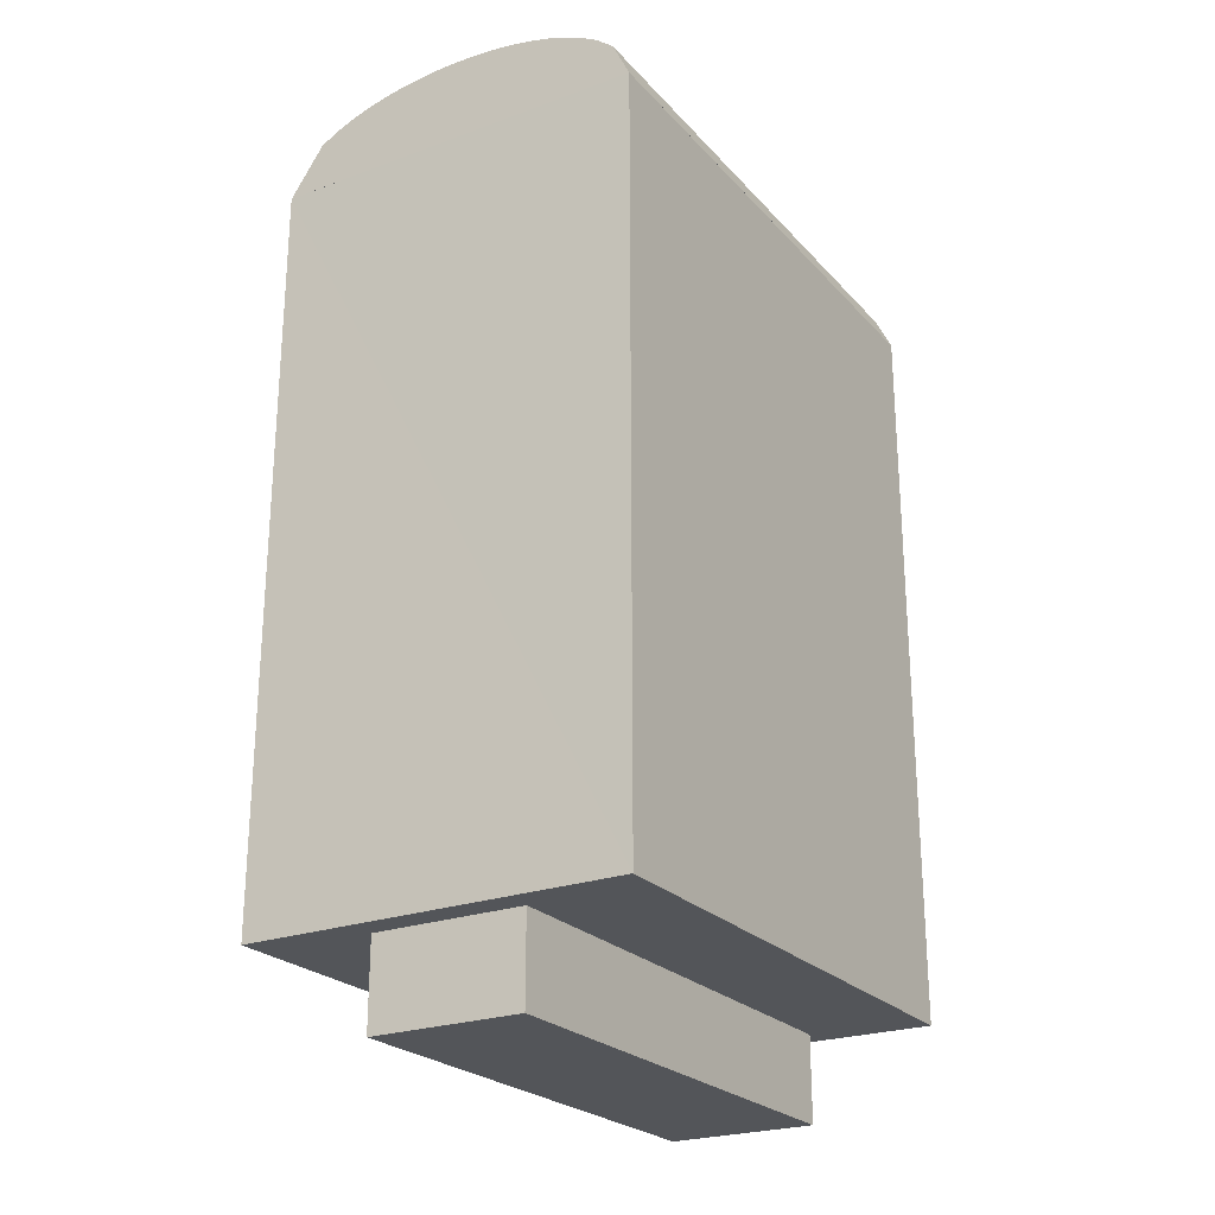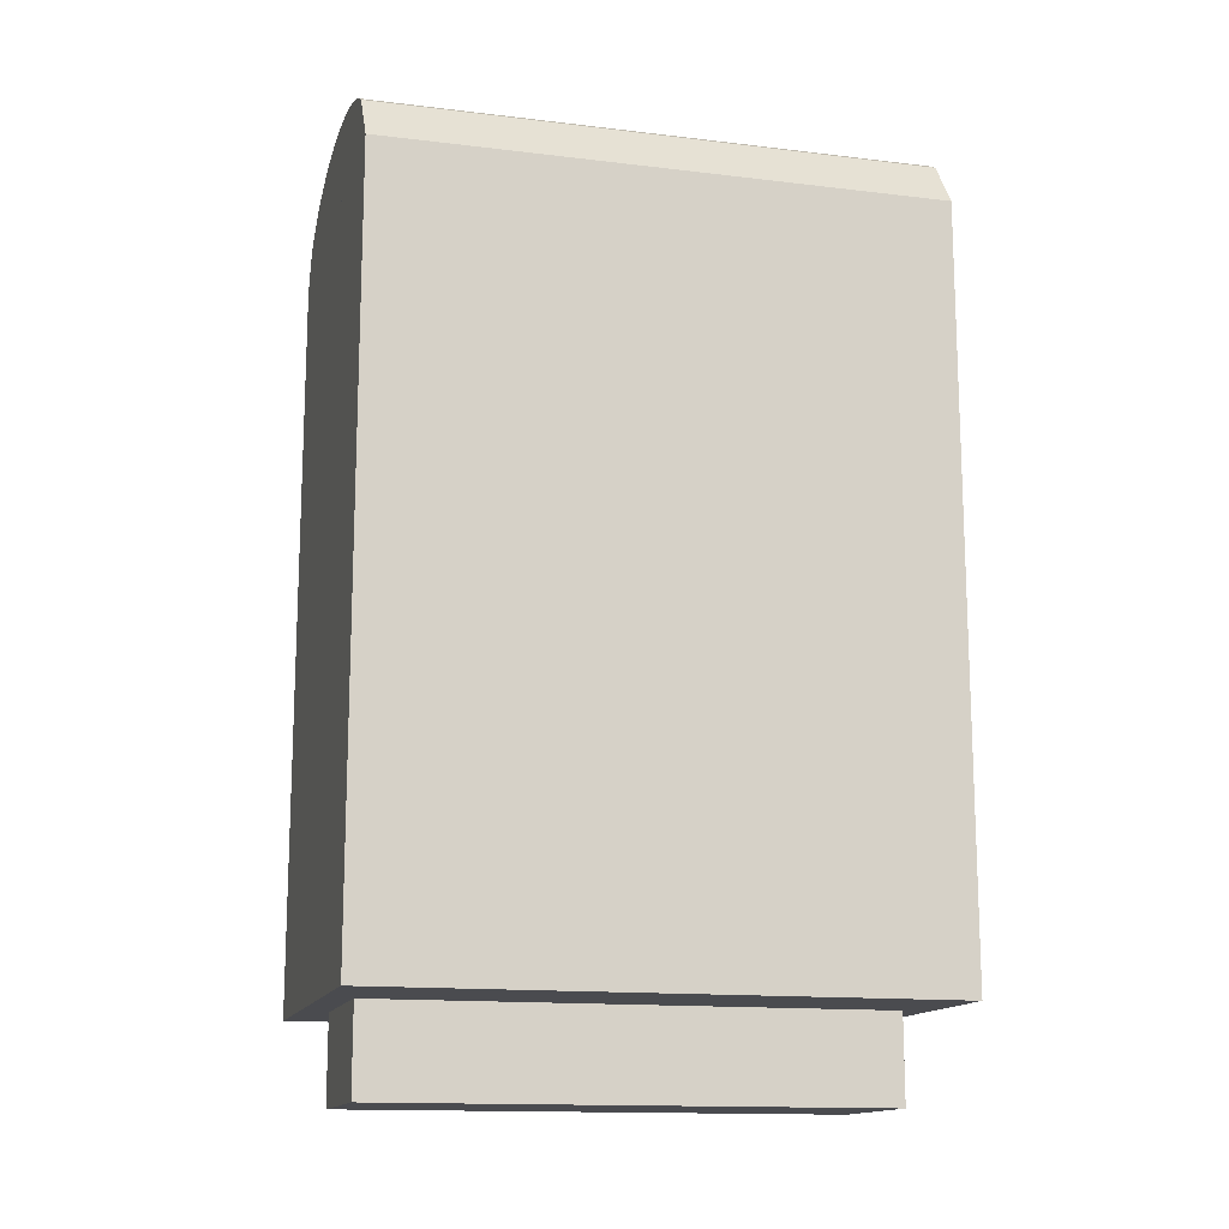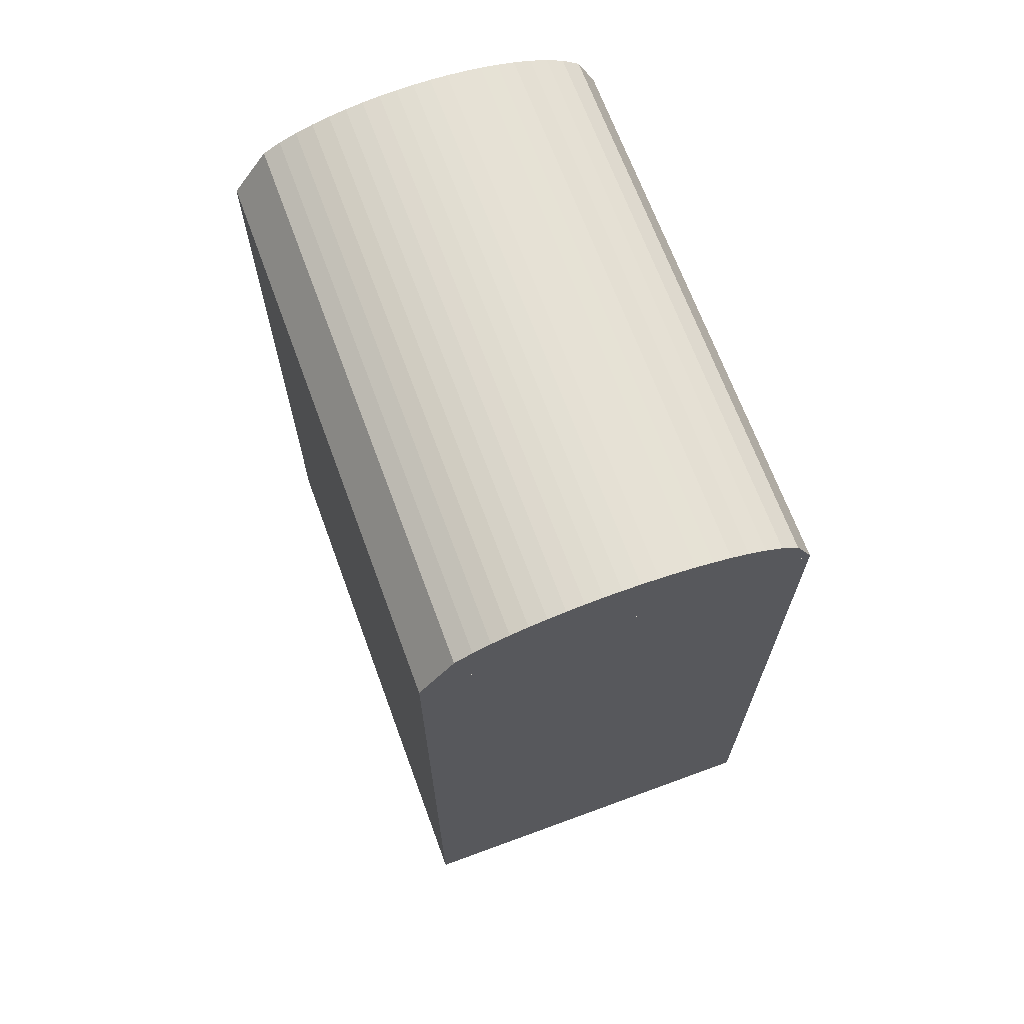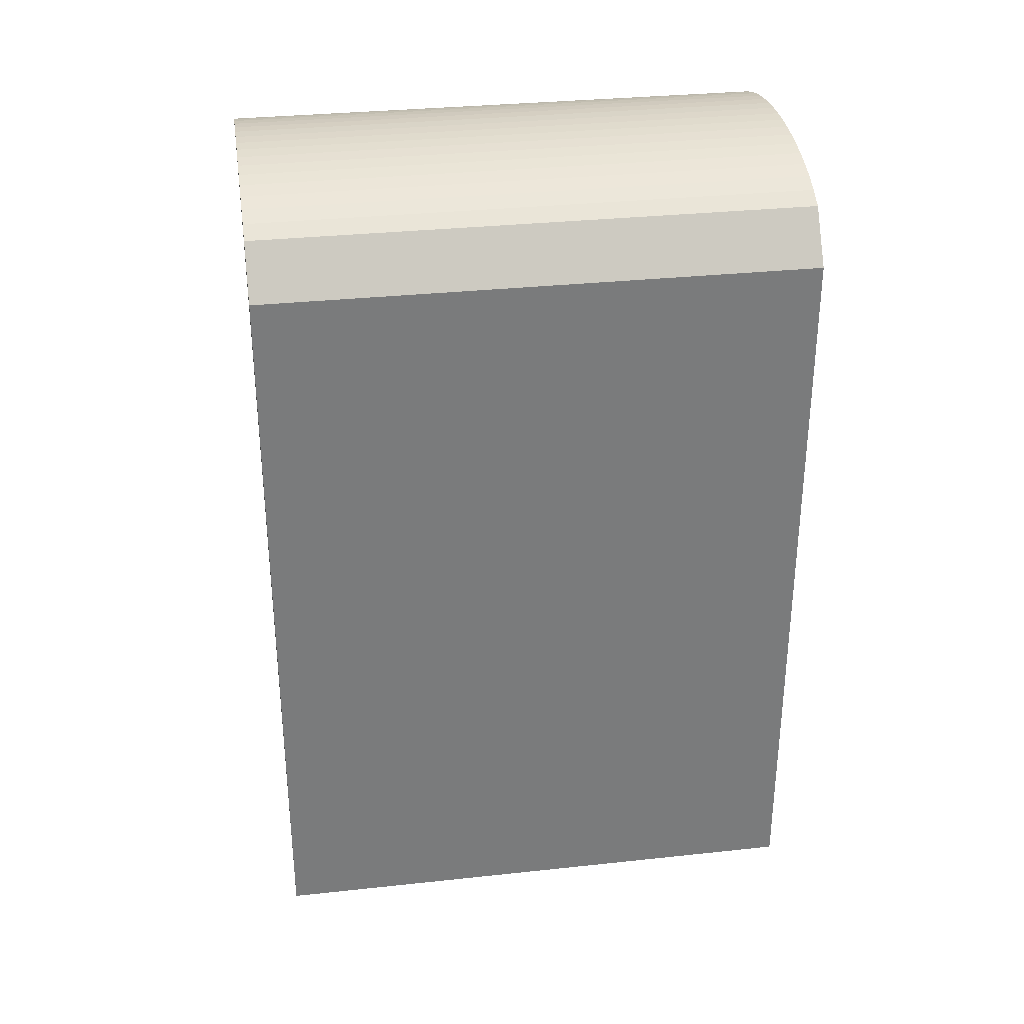
<metadata>
{"format":"obj","ext":"obj","renderer":"f3d","projection":"perspective","resolution":1024,"background":"white","views":[{"elev":-24.2,"azim":-148.8,"up":"+Y"},{"elev":-14.3,"azim":75.2,"up":"+Y"},{"elev":67.9,"azim":159.8,"up":"+Y"},{"elev":32.1,"azim":81.4,"up":"+Y"}]}
</metadata>
<code>
o finger1_segment0
v -0.011 0.005 -0.016
v -0.011 0.005 -0.01599
v -0.011 0.005 -0.01596
v -0.011 0.005 -0.01592
v -0.011 0.005 -0.01585
v -0.011 0.005 -0.01577
v -0.011 0.005 -0.01567
v -0.011 0.005 -0.01555
v -0.011 0.005 -0.01542
v -0.011 0.005 -0.01527
v -0.011 0.005 -0.0151
v -0.011 0.005 -0.01492
v -0.011 0.005 -0.01473
v -0.011 0.005 -0.01452
v -0.011 0.005 -0.01429
v -0.011 0.005 -0.01406
v -0.011 0.005 -0.0138
v -0.011 0.005 -0.01354
v -0.011 0.005 -0.01326
v -0.011 0.005 -0.01297
v -0.011 0.005 -0.01267
v -0.011 0.005 -0.01236
v -0.011 0.005 -0.01204
v -0.011 0.005 -0.0117
v -0.011 0.005 -0.01136
v -0.011 0.005 -0.011
v -0.011 0.005 -0.01064
v -0.011 0.005 -0.01026
v -0.011 0.005 -0.00988
v -0.011 0.005 -0.00949
v -0.011 0.005 -0.00909
v -0.011 0.005 -0.00868
v -0.011 0.005 -0.00827
v -0.011 0.005 -0.00785
v -0.011 0.005 -0.00742
v -0.011 0.005 -0.00698
v -0.011 0.005 -0.00654
v -0.011 0.005 -0.0061
v -0.011 0.005 -0.00565
v -0.011 0.005 -0.00519
v -0.011 0.005 -0.00474
v -0.011 0.005 -0.00427
v -0.011 0.005 -0.00381
v -0.011 0.005 -0.00334
v -0.011 0.005 -0.00287
v -0.011 0.005 -0.00239
v -0.011 0.005 -0.00192
v -0.011 0.005 -0.00144
v -0.011 0.005 -0.00096
v -0.011 0.005 -0.00048
v -0.011 0.005 -0
v -0.011 0.005 0.00048
v -0.011 0.005 0.00096
v -0.011 0.005 0.00144
v -0.011 0.005 0.00192
v -0.011 0.005 0.00239
v -0.011 0.005 0.00287
v -0.011 0.005 0.00334
v -0.011 0.005 0.00381
v -0.011 0.005 0.00427
v -0.011 0.005 0.00474
v -0.011 0.005 0.00519
v -0.011 0.005 0.00565
v -0.011 0.005 0.0061
v -0.011 0.005 0.00654
v -0.011 0.005 0.00698
v -0.011 0.005 0.00742
v -0.011 0.005 0.00785
v -0.011 0.005 0.00827
v -0.011 0.005 0.00868
v -0.011 0.005 0.00909
v -0.011 0.005 0.00949
v -0.011 0.005 0.00988
v -0.011 0.005 0.01026
v -0.011 0.005 0.01064
v -0.011 0.005 0.011
v -0.011 0.005 0.01136
v -0.011 0.005 0.0117
v -0.011 0.005 0.01204
v -0.011 0.005 0.01236
v -0.011 0.005 0.01267
v -0.011 0.005 0.01297
v -0.011 0.005 0.01326
v -0.011 0.005 0.01354
v -0.011 0.005 0.0138
v -0.011 0.005 0.01406
v -0.011 0.005 0.01429
v -0.011 0.005 0.01452
v -0.011 0.005 0.01473
v -0.011 0.005 0.01492
v -0.011 0.005 0.0151
v -0.011 0.005 0.01527
v -0.011 0.005 0.01542
v -0.011 0.005 0.01555
v -0.011 0.005 0.01567
v -0.011 0.005 0.01577
v -0.011 0.005 0.01585
v -0.011 0.005 0.01592
v -0.011 0.005 0.01596
v -0.011 0.005 0.01599
v -0.011 0.005 0.016
v -0.011 0.04795 -0.016
v -0.011 0.04795 -0.01552
v -0.011 0.04795 -0.01506
v -0.011 0.04795 -0.0146
v -0.011 0.04795 -0.01415
v -0.011 0.04795 -0.01372
v -0.011 0.04795 -0.01329
v -0.011 0.04795 -0.01286
v -0.011 0.04795 -0.01245
v -0.011 0.04795 -0.01205
v -0.011 0.04795 -0.01165
v -0.011 0.04795 -0.01126
v -0.011 0.04795 -0.01088
v -0.011 0.04795 -0.0105
v -0.011 0.04795 -0.01013
v -0.011 0.04795 -0.00977
v -0.011 0.04795 -0.00942
v -0.011 0.04795 -0.00907
v -0.011 0.04795 -0.00873
v -0.011 0.04795 -0.00839
v -0.011 0.04795 -0.00806
v -0.011 0.04795 -0.00774
v -0.011 0.04795 -0.00742
v -0.011 0.04795 -0.00711
v -0.011 0.04795 -0.0068
v -0.011 0.04795 -0.0065
v -0.011 0.04795 -0.0062
v -0.011 0.04795 -0.00591
v -0.011 0.04795 -0.00562
v -0.011 0.04795 -0.00534
v -0.011 0.04795 -0.00506
v -0.011 0.04795 -0.00478
v -0.011 0.04795 -0.00451
v -0.011 0.04795 -0.00424
v -0.011 0.04795 -0.00397
v -0.011 0.04795 -0.00371
v -0.011 0.04795 -0.00345
v -0.011 0.04795 -0.00319
v -0.011 0.04795 -0.00294
v -0.011 0.04795 -0.00268
v -0.011 0.04795 -0.00243
v -0.011 0.04795 -0.00218
v -0.011 0.04795 -0.00194
v -0.011 0.04795 -0.00169
v -0.011 0.04795 -0.00145
v -0.011 0.04795 -0.0012
v -0.011 0.04795 -0.00096
v -0.011 0.04795 -0.00072
v -0.011 0.04795 -0.00048
v -0.011 0.04795 -0.00024
v -0.011 0.04795 -0
v -0.011 0.04795 0.00024
v -0.011 0.04795 0.00048
v -0.011 0.04795 0.00072
v -0.011 0.04795 0.00096
v -0.011 0.04795 0.0012
v -0.011 0.04795 0.00145
v -0.011 0.04795 0.00169
v -0.011 0.04795 0.00194
v -0.011 0.04795 0.00218
v -0.011 0.04795 0.00243
v -0.011 0.04795 0.00268
v -0.011 0.04795 0.00294
v -0.011 0.04795 0.00319
v -0.011 0.04795 0.00345
v -0.011 0.04795 0.00371
v -0.011 0.04795 0.00397
v -0.011 0.04795 0.00424
v -0.011 0.04795 0.00451
v -0.011 0.04795 0.00478
v -0.011 0.04795 0.00506
v -0.011 0.04795 0.00534
v -0.011 0.04795 0.00562
v -0.011 0.04795 0.00591
v -0.011 0.04795 0.0062
v -0.011 0.04795 0.0065
v -0.011 0.04795 0.0068
v -0.011 0.04795 0.00711
v -0.011 0.04795 0.00742
v -0.011 0.04795 0.00774
v -0.011 0.04795 0.00806
v -0.011 0.04795 0.00839
v -0.011 0.04795 0.00873
v -0.011 0.04795 0.00907
v -0.011 0.04795 0.00942
v -0.011 0.04795 0.00977
v -0.011 0.04795 0.01013
v -0.011 0.04795 0.0105
v -0.011 0.04795 0.01088
v -0.011 0.04795 0.01126
v -0.011 0.04795 0.01165
v -0.011 0.04795 0.01205
v -0.011 0.04795 0.01245
v -0.011 0.04795 0.01286
v -0.011 0.04795 0.01329
v -0.011 0.04795 0.01372
v -0.011 0.04795 0.01415
v -0.011 0.04795 0.0146
v -0.011 0.04795 0.01506
v -0.011 0.04795 0.01552
v -0.011 0.04795 0.016
v 0.011 0.04795 -0.016
v 0.011 0.04795 0.016
v 0.011 0.005 0.016
v 0.011 0.005 -0.016
f 49 48 206
f 99 100 102
f 2 206 1
f 205 202 101
f 204 206 203
f 3 102 2
f 4 103 3
f 5 104 4
f 6 105 5
f 7 106 6
f 8 107 7
f 9 108 8
f 10 109 9
f 11 110 10
f 12 111 11
f 13 112 12
f 14 113 13
f 15 114 14
f 16 115 15
f 17 116 16
f 18 117 17
f 19 118 18
f 20 119 19
f 21 120 20
f 22 121 21
f 23 122 22
f 24 123 23
f 25 124 24
f 26 125 25
f 27 126 26
f 28 127 27
f 29 128 28
f 30 129 29
f 31 130 30
f 32 131 31
f 33 132 32
f 34 133 33
f 35 134 34
f 36 135 35
f 37 136 36
f 38 137 37
f 39 138 38
f 40 139 39
f 41 140 40
f 42 141 41
f 43 142 42
f 44 143 43
f 45 144 44
f 46 145 45
f 47 146 46
f 48 147 47
f 49 148 48
f 50 149 49
f 50 151 150
f 51 152 151
f 52 153 152
f 53 154 153
f 54 155 154
f 55 156 155
f 56 157 156
f 57 158 157
f 58 159 158
f 59 160 159
f 60 161 160
f 61 162 161
f 62 163 162
f 63 164 163
f 64 165 164
f 65 166 165
f 66 167 166
f 67 168 167
f 68 169 168
f 69 170 169
f 70 171 170
f 71 172 171
f 72 173 172
f 73 174 173
f 74 175 174
f 75 176 175
f 76 177 176
f 77 178 177
f 78 179 178
f 79 180 179
f 80 181 180
f 81 182 181
f 82 183 182
f 83 184 183
f 84 185 184
f 85 186 185
f 86 187 186
f 87 188 187
f 88 189 188
f 89 190 189
f 90 191 190
f 91 192 191
f 92 193 192
f 93 194 193
f 94 195 194
f 95 196 195
f 96 197 196
f 97 198 197
f 98 199 198
f 99 200 199
f 100 201 200
f 101 202 201
f 205 101 100
f 99 98 205
f 98 97 205
f 205 100 99
f 1 206 2
f 206 205 51
f 2 206 3
f 4 3 206
f 4 206 5
f 96 95 205
f 95 94 205
f 205 97 96
f 5 206 6
f 7 6 206
f 7 206 8
f 93 92 205
f 92 91 205
f 205 94 93
f 8 206 9
f 10 9 206
f 10 206 11
f 90 89 205
f 89 88 205
f 205 91 90
f 11 206 12
f 13 12 206
f 13 206 14
f 87 86 205
f 86 85 205
f 205 88 87
f 14 206 15
f 16 15 206
f 16 206 17
f 84 83 205
f 83 82 205
f 205 85 84
f 17 206 18
f 19 18 206
f 19 206 20
f 81 80 205
f 80 79 205
f 205 82 81
f 20 206 21
f 22 21 206
f 22 206 23
f 78 77 205
f 77 76 205
f 205 79 78
f 23 206 24
f 25 24 206
f 25 206 26
f 75 74 205
f 74 73 205
f 205 76 75
f 26 206 27
f 28 27 206
f 28 206 29
f 72 71 205
f 71 70 205
f 205 73 72
f 29 206 30
f 31 30 206
f 31 206 32
f 69 68 205
f 68 67 205
f 205 70 69
f 32 206 33
f 34 33 206
f 34 206 35
f 66 65 205
f 65 64 205
f 205 67 66
f 35 206 36
f 37 36 206
f 37 206 38
f 64 63 205
f 63 62 205
f 61 60 205
f 60 59 205
f 59 58 205
f 205 62 61
f 38 206 39
f 39 206 40
f 57 56 205
f 56 55 205
f 205 58 57
f 40 206 41
f 41 206 42
f 44 43 206
f 43 42 206
f 44 206 45
f 55 54 205
f 54 53 205
f 47 46 206
f 46 45 206
f 47 206 48
f 205 53 52
f 52 51 205
f 51 50 206
f 50 49 206
f 203 2 102
f 2 3 102
f 3 4 102
f 4 5 102
f 6 7 102
f 7 8 102
f 6 102 5
f 202 204 201
f 204 203 125
f 201 204 200
f 200 204 199
f 8 9 102
f 9 10 102
f 196 204 195
f 198 199 204
f 196 197 204
f 197 198 204
f 193 194 204
f 194 195 204
f 191 192 204
f 192 193 204
f 188 189 204
f 189 190 204
f 188 204 187
f 190 191 204
f 186 187 204
f 10 11 102
f 184 204 183
f 185 186 204
f 182 183 204
f 184 185 204
f 11 12 102
f 13 14 102
f 14 15 102
f 13 102 12
f 182 204 181
f 180 181 204
f 180 204 179
f 16 17 102
f 17 18 102
f 16 102 15
f 179 204 178
f 178 204 177
f 19 20 102
f 20 21 102
f 19 102 18
f 177 204 176
f 175 176 204
f 175 204 174
f 21 22 102
f 22 23 102
f 23 24 102
f 24 25 102
f 25 26 102
f 26 27 102
f 27 28 102
f 28 29 102
f 29 30 102
f 30 31 102
f 32 33 102
f 33 34 102
f 32 102 31
f 174 204 173
f 173 204 172
f 170 171 204
f 171 172 204
f 170 204 169
f 168 169 204
f 165 166 204
f 166 167 204
f 165 204 164
f 167 168 204
f 163 164 204
f 163 204 162
f 34 35 102
f 35 36 102
f 36 37 102
f 37 38 102
f 38 39 102
f 39 40 102
f 40 41 102
f 41 42 102
f 43 44 102
f 44 45 102
f 43 102 42
f 45 46 102
f 46 47 102
f 162 204 161
f 161 204 160
f 158 159 204
f 159 160 204
f 158 204 157
f 47 48 102
f 48 49 102
f 157 204 156
f 154 155 204
f 155 156 204
f 154 204 153
f 151 152 204
f 152 153 204
f 151 204 150
f 50 51 102
f 51 52 102
f 50 102 49
f 150 204 149
f 147 148 204
f 148 149 204
f 147 204 146
f 53 54 102
f 54 55 102
f 53 102 52
f 146 204 145
f 144 145 204
f 144 204 143
f 141 142 204
f 142 143 204
f 56 57 102
f 57 58 102
f 56 102 55
f 138 204 137
f 140 141 204
f 138 139 204
f 139 140 204
f 136 137 204
f 136 204 135
f 134 135 204
f 134 204 133
f 131 132 204
f 132 133 204
f 131 204 130
f 58 59 102
f 59 60 102
f 60 61 102
f 61 62 102
f 62 63 102
f 63 64 102
f 64 65 102
f 65 66 102
f 66 67 102
f 68 69 102
f 69 70 102
f 68 102 67
f 70 71 102
f 71 72 102
f 130 204 129
f 72 73 102
f 73 74 102
f 74 75 102
f 75 76 102
f 129 204 128
f 128 204 127
f 126 127 204
f 126 204 125
f 77 78 102
f 78 79 102
f 77 102 76
f 124 125 203
f 121 122 203
f 122 123 203
f 123 124 203
f 79 80 102
f 119 120 203
f 120 121 203
f 80 81 102
f 81 82 102
f 82 83 102
f 84 85 102
f 85 86 102
f 83 84 102
f 116 117 203
f 117 118 203
f 118 119 203
f 86 87 102
f 87 88 102
f 88 89 102
f 89 90 102
f 90 91 102
f 91 92 102
f 92 93 102
f 93 94 102
f 94 95 102
f 95 96 102
f 97 98 102
f 98 99 102
f 96 97 102
f 114 115 203
f 115 116 203
f 112 113 203
f 113 114 203
f 110 111 203
f 111 112 203
f 108 109 203
f 109 110 203
f 106 107 203
f 107 108 203
f 104 105 203
f 105 106 203
f 102 103 203
f 103 104 203
f 100 101 102
f 2 203 206
f 205 204 202
f 204 205 206
f 3 103 102
f 4 104 103
f 5 105 104
f 6 106 105
f 7 107 106
f 8 108 107
f 9 109 108
f 10 110 109
f 11 111 110
f 12 112 111
f 13 113 112
f 14 114 113
f 15 115 114
f 16 116 115
f 17 117 116
f 18 118 117
f 19 119 118
f 20 120 119
f 21 121 120
f 22 122 121
f 23 123 122
f 24 124 123
f 25 125 124
f 26 126 125
f 27 127 126
f 28 128 127
f 29 129 128
f 30 130 129
f 31 131 130
f 32 132 131
f 33 133 132
f 34 134 133
f 35 135 134
f 36 136 135
f 37 137 136
f 38 138 137
f 39 139 138
f 40 140 139
f 41 141 140
f 42 142 141
f 43 143 142
f 44 144 143
f 45 145 144
f 46 146 145
f 47 147 146
f 48 148 147
f 49 149 148
f 50 150 149
f 50 51 151
f 51 52 152
f 52 53 153
f 53 54 154
f 54 55 155
f 55 56 156
f 56 57 157
f 57 58 158
f 58 59 159
f 59 60 160
f 60 61 161
f 61 62 162
f 62 63 163
f 63 64 164
f 64 65 165
f 65 66 166
f 66 67 167
f 67 68 168
f 68 69 169
f 69 70 170
f 70 71 171
f 71 72 172
f 72 73 173
f 73 74 174
f 74 75 175
f 75 76 176
f 76 77 177
f 77 78 178
f 78 79 179
f 79 80 180
f 80 81 181
f 81 82 182
f 82 83 183
f 83 84 184
f 84 85 185
f 85 86 186
f 86 87 187
f 87 88 188
f 88 89 189
f 89 90 190
f 90 91 191
f 91 92 192
f 92 93 193
f 93 94 194
f 94 95 195
f 95 96 196
f 96 97 197
f 97 98 198
f 98 99 199
f 99 100 200
f 100 101 201
f 101 102 202
o finger_1_segment0_combined_finger1_segment0_bottom
v -0.0044 0.005 0.0144
v -0.0044 0.005 -0.0144
v 0.0044 0.005 -0.0144
v 0.0044 0.005 0.0144
v -0.0044 0 0.0144
v -0.0044 0 -0.0144
v 0.0044 0 -0.0144
v 0.0044 0 0.0144
f 212 214 211
f 207 214 210
f 208 211 207
f 209 212 208
f 210 213 209
f 212 213 214
f 207 211 214
f 208 212 211
f 209 213 212
f 210 214 213
o finger1_segment0_top
v -0.011 0.04795 -0.016
v -0.01 0.05004 -0.016
v -0.009 0.05083 -0.016
v -0.008 0.05138 -0.016
v -0.007 0.05181 -0.016
v -0.006 0.05214 -0.016
v -0.005 0.05241 -0.016
v -0.004 0.05261 -0.016
v -0.003 0.05276 -0.016
v -0.002 0.05287 -0.016
v -0.001 0.05293 -0.016
v 0 0.05295 -0.016
v 0.001 0.05293 -0.016
v 0.002 0.05287 -0.016
v 0.003 0.05276 -0.016
v 0.004 0.05261 -0.016
v 0.005 0.05241 -0.016
v 0.006 0.05214 -0.016
v 0.007 0.05181 -0.016
v 0.008 0.05138 -0.016
v 0.009 0.05083 -0.016
v 0.011 0.04795 -0.016
v -0.011 0.04795 0.016
v -0.01 0.05004 0.016
v -0.009 0.05083 0.016
v -0.008 0.05138 0.016
v -0.007 0.05181 0.016
v -0.006 0.05214 0.016
v -0.005 0.05241 0.016
v -0.004 0.05261 0.016
v -0.003 0.05276 0.016
v -0.002 0.05287 0.016
v -0.001 0.05293 0.016
v 0 0.05295 0.016
v 0.001 0.05293 0.016
v 0.002 0.05287 0.016
v 0.003 0.05276 0.016
v 0.004 0.05261 0.016
v 0.005 0.05241 0.016
v 0.006 0.05214 0.016
v 0.007 0.05181 0.016
v 0.008 0.05138 0.016
v 0.009 0.05083 0.016
v 0.011 0.04795 0.016
f 234 235 236
f 239 238 237
f 237 216 215
f 238 217 216
f 239 218 217
f 240 219 218
f 241 220 219
f 242 221 220
f 243 222 221
f 244 223 222
f 245 224 223
f 246 225 224
f 247 226 225
f 248 227 226
f 249 228 227
f 250 229 228
f 251 230 229
f 252 231 230
f 253 232 231
f 254 233 232
f 255 234 233
f 256 235 234
f 257 236 235
f 236 237 215
f 236 215 226
f 215 216 217
f 218 215 217
f 218 219 215
f 219 220 215
f 220 221 215
f 221 222 215
f 222 223 215
f 223 224 215
f 224 225 215
f 225 226 215
f 226 227 236
f 227 228 236
f 228 229 236
f 229 230 236
f 230 231 236
f 231 232 236
f 232 233 236
f 233 234 236
f 237 258 248
f 258 257 256
f 255 258 256
f 255 254 258
f 254 253 258
f 253 252 258
f 252 251 258
f 251 250 258
f 250 249 258
f 249 248 258
f 248 247 237
f 247 246 237
f 246 245 237
f 245 244 237
f 244 243 237
f 243 242 237
f 242 241 237
f 241 240 237
f 240 239 237
f 237 238 216
f 238 239 217
f 239 240 218
f 240 241 219
f 241 242 220
f 242 243 221
f 243 244 222
f 244 245 223
f 245 246 224
f 246 247 225
f 247 248 226
f 248 249 227
f 249 250 228
f 250 251 229
f 251 252 230
f 252 253 231
f 253 254 232
f 254 255 233
f 255 256 234
f 256 257 235
f 257 258 236
f 236 258 237

</code>
